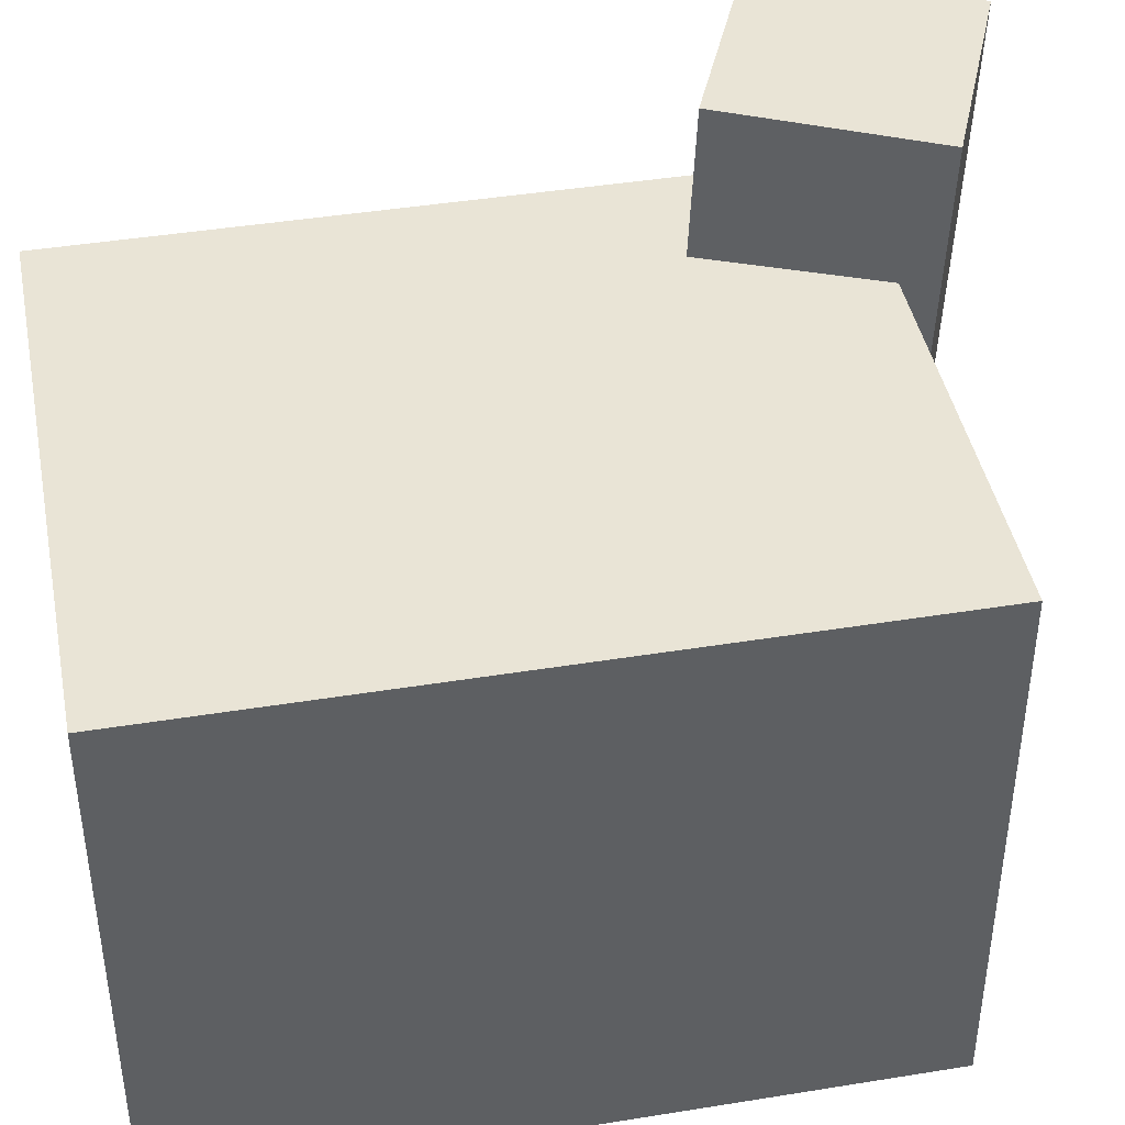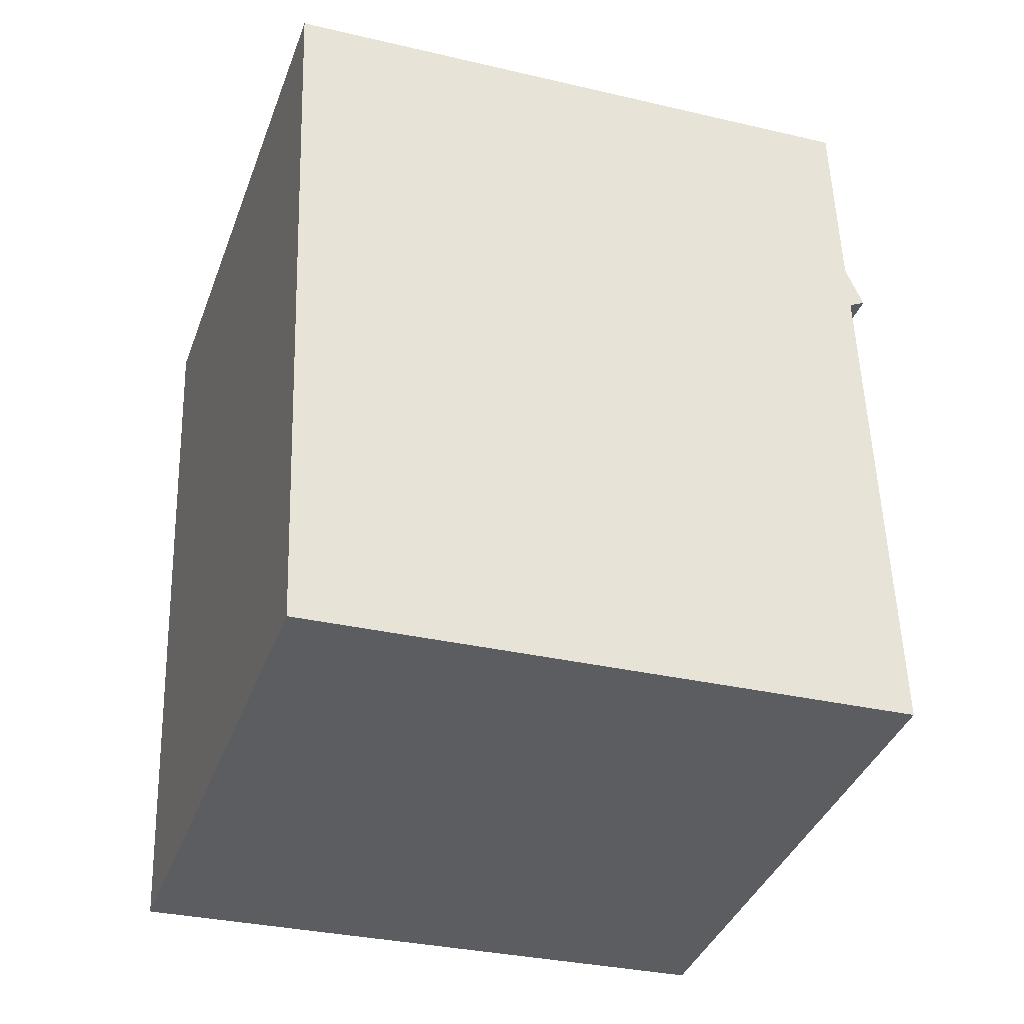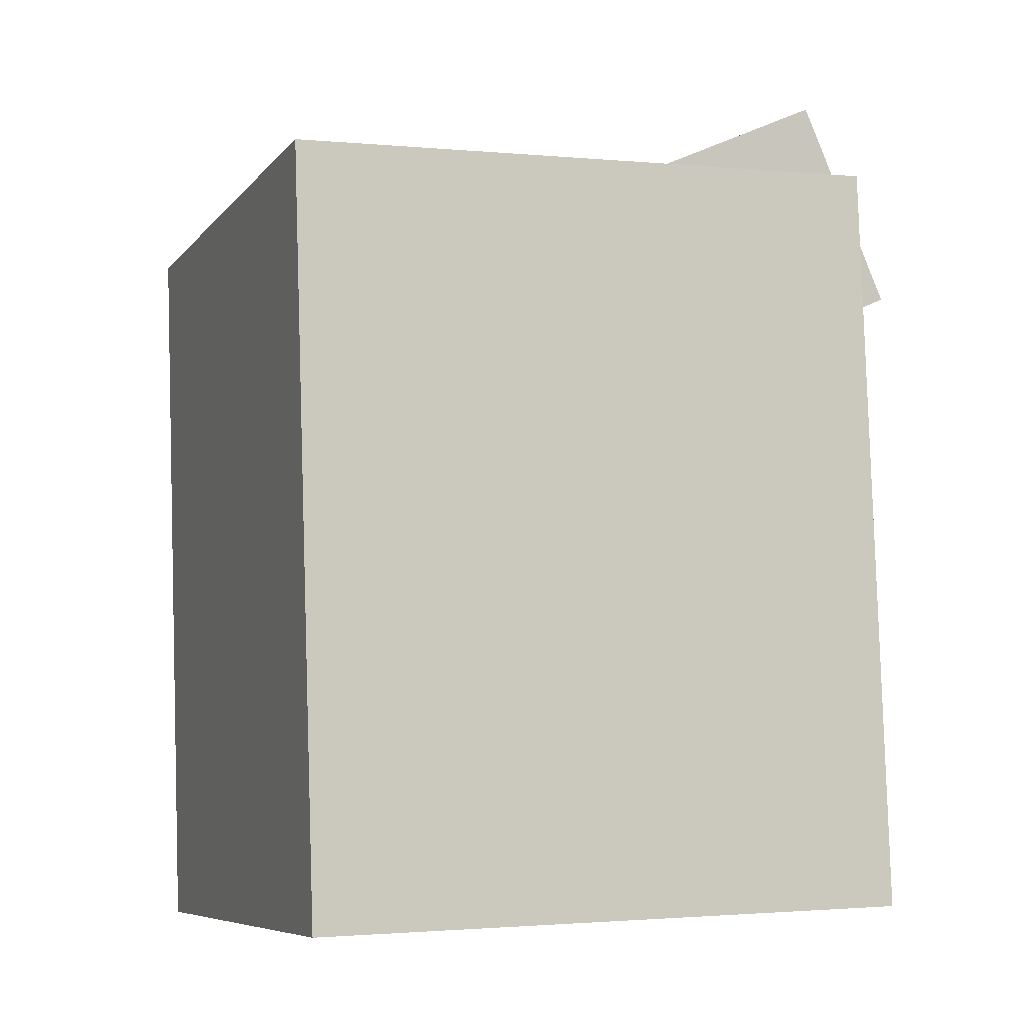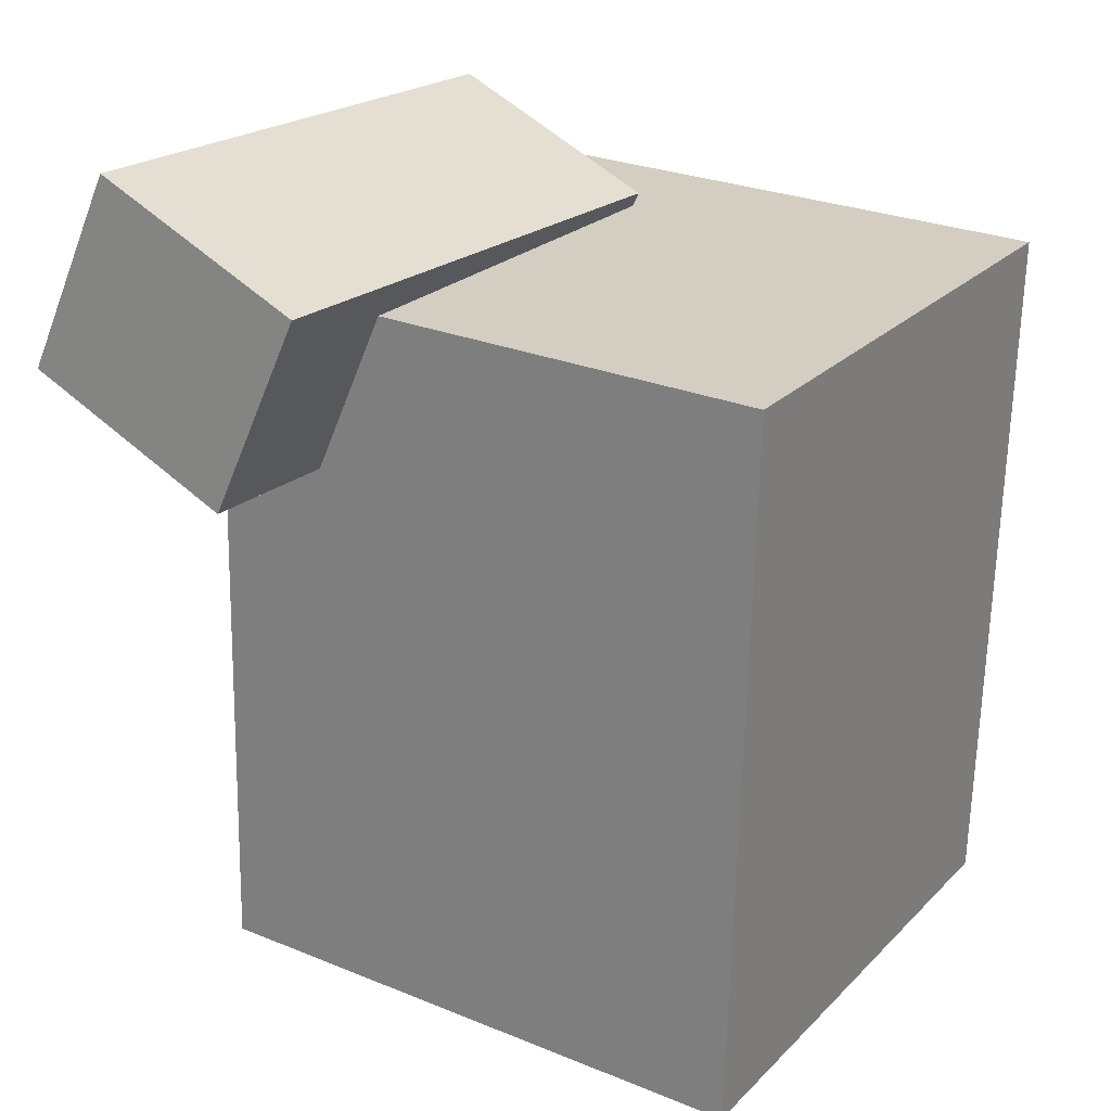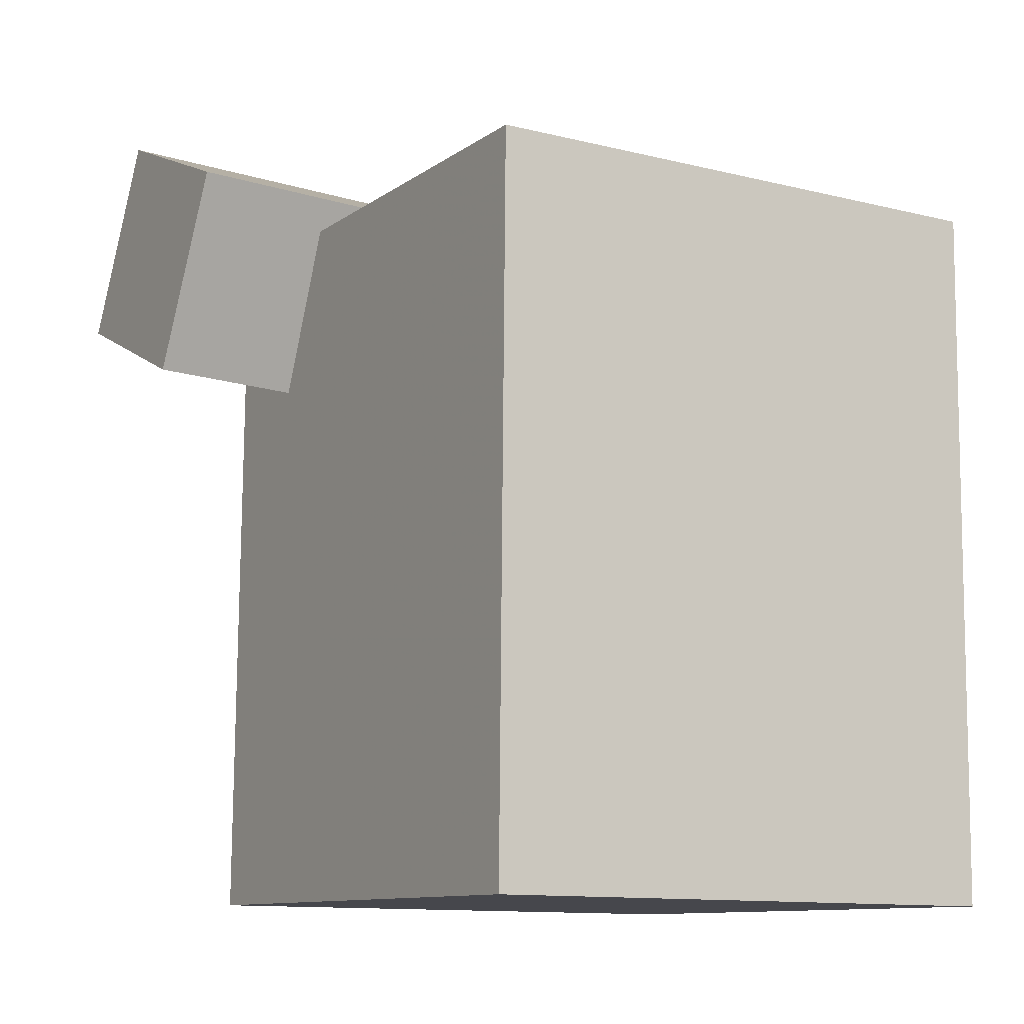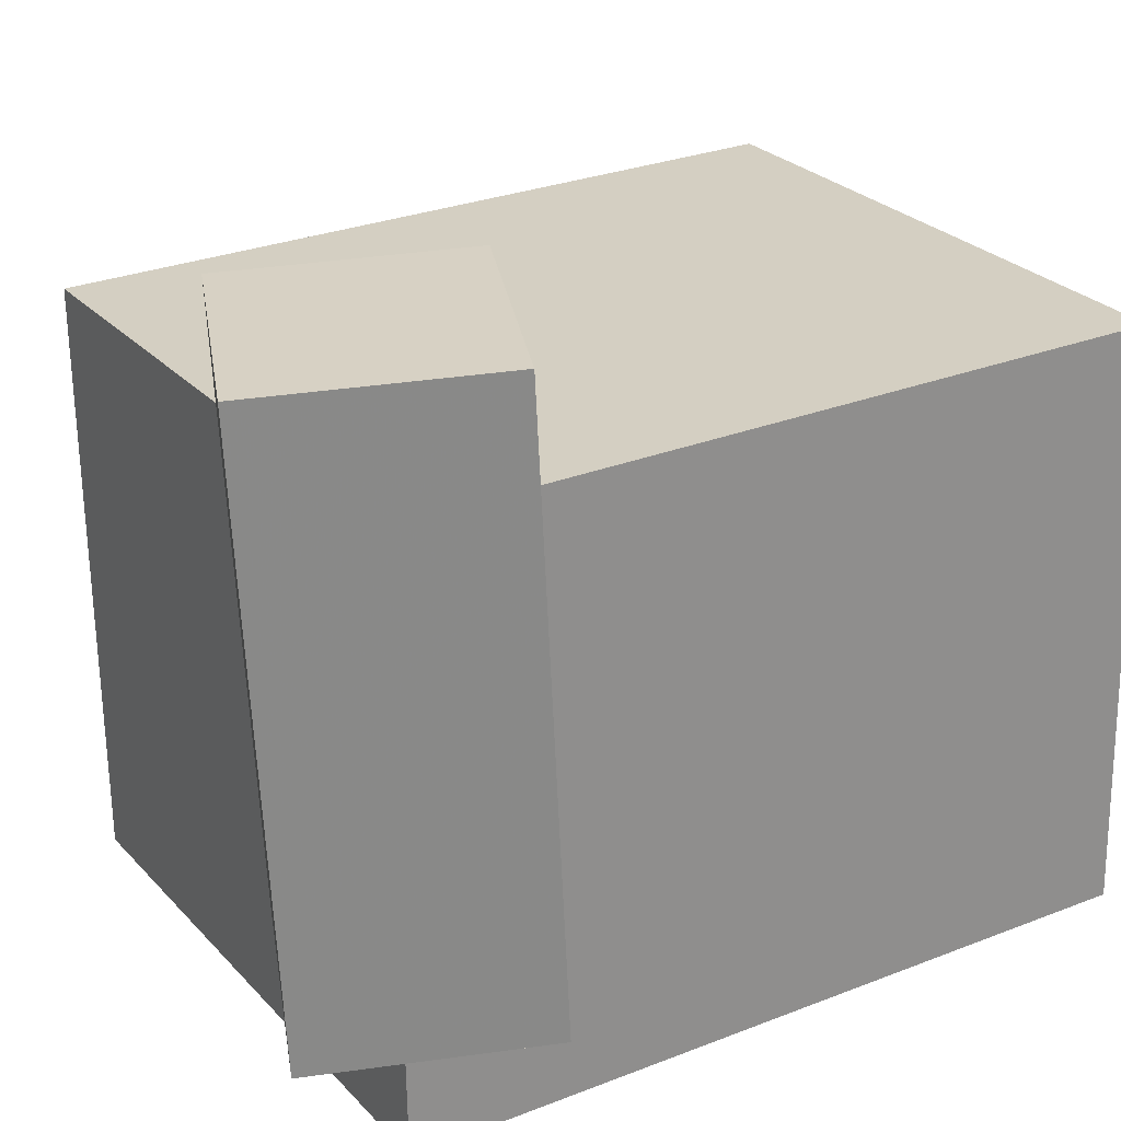
<metadata>
{"format":"obj","ext":"obj","renderer":"f3d","projection":"perspective","resolution":1024,"background":"white","views":[{"elev":40.4,"azim":77.3,"up":"+Z"},{"elev":-36.4,"azim":163.6,"up":"+Y"},{"elev":-6.6,"azim":162.1,"up":"+Y"},{"elev":23.5,"azim":34.8,"up":"+Y"},{"elev":-12.6,"azim":61.3,"up":"+Y"},{"elev":28.1,"azim":-123.2,"up":"+Z"}]}
</metadata>
<code>
v 0.2833 0.3012 0.1742
v 0.2645 0.3053 -0.3015
v -0.2115 0.3162 0.1939
v -0.2303 0.3203 -0.2818
v 0.2644 -0.3158 0.1696
v 0.2456 -0.3117 -0.306
v -0.2304 -0.3007 0.1893
v -0.2492 -0.2966 -0.2863
f 1.0 7.0 5.0
f 1.0 3.0 7.0
f 1.0 4.0 3.0
f 1.0 2.0 4.0
f 3.0 8.0 7.0
f 3.0 4.0 8.0
f 5.0 7.0 8.0
f 5.0 8.0 6.0
f 1.0 5.0 6.0
f 1.0 6.0 2.0
f 2.0 6.0 8.0
f 2.0 8.0 4.0
v -0.114 0.1753 0.3158
v -0.1284 0.1583 -0.1694
v -0.03773 0.3432 0.3076
v -0.05215 0.3262 -0.1775
v -0.2954 0.2578 0.3183
v -0.3098 0.2408 -0.1669
v -0.2191 0.4257 0.3101
v -0.2335 0.4087 -0.175
f 9.0 15.0 13.0
f 9.0 11.0 15.0
f 9.0 12.0 11.0
f 9.0 10.0 12.0
f 11.0 16.0 15.0
f 11.0 12.0 16.0
f 13.0 15.0 16.0
f 13.0 16.0 14.0
f 9.0 13.0 14.0
f 9.0 14.0 10.0
f 10.0 14.0 16.0
f 10.0 16.0 12.0

</code>
